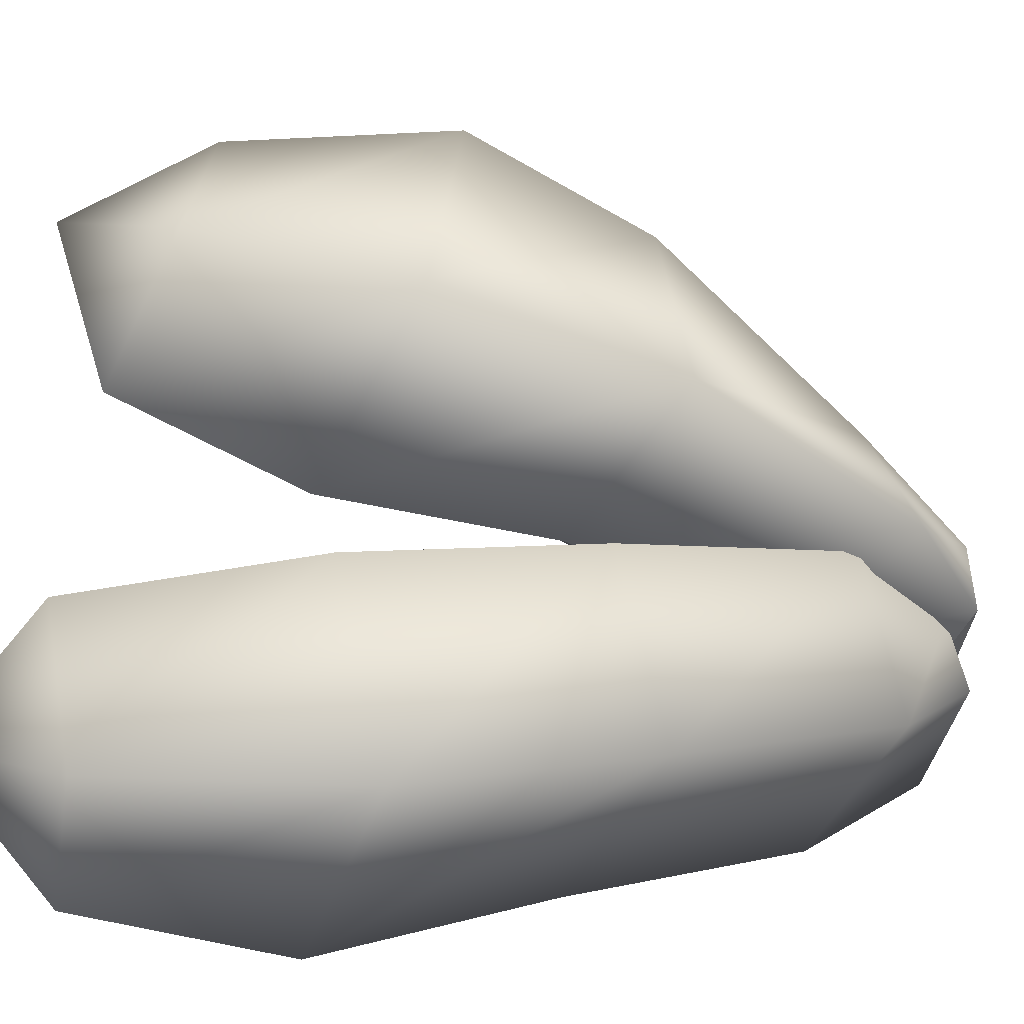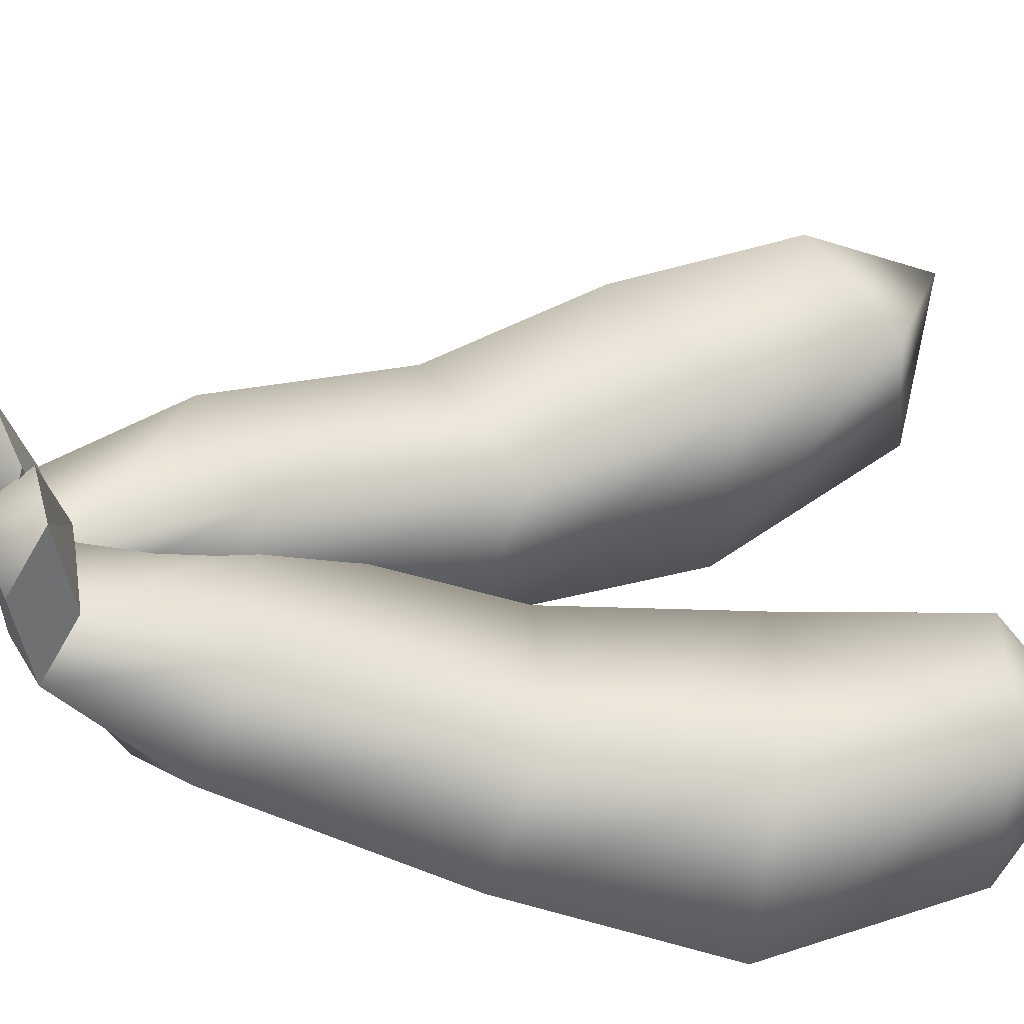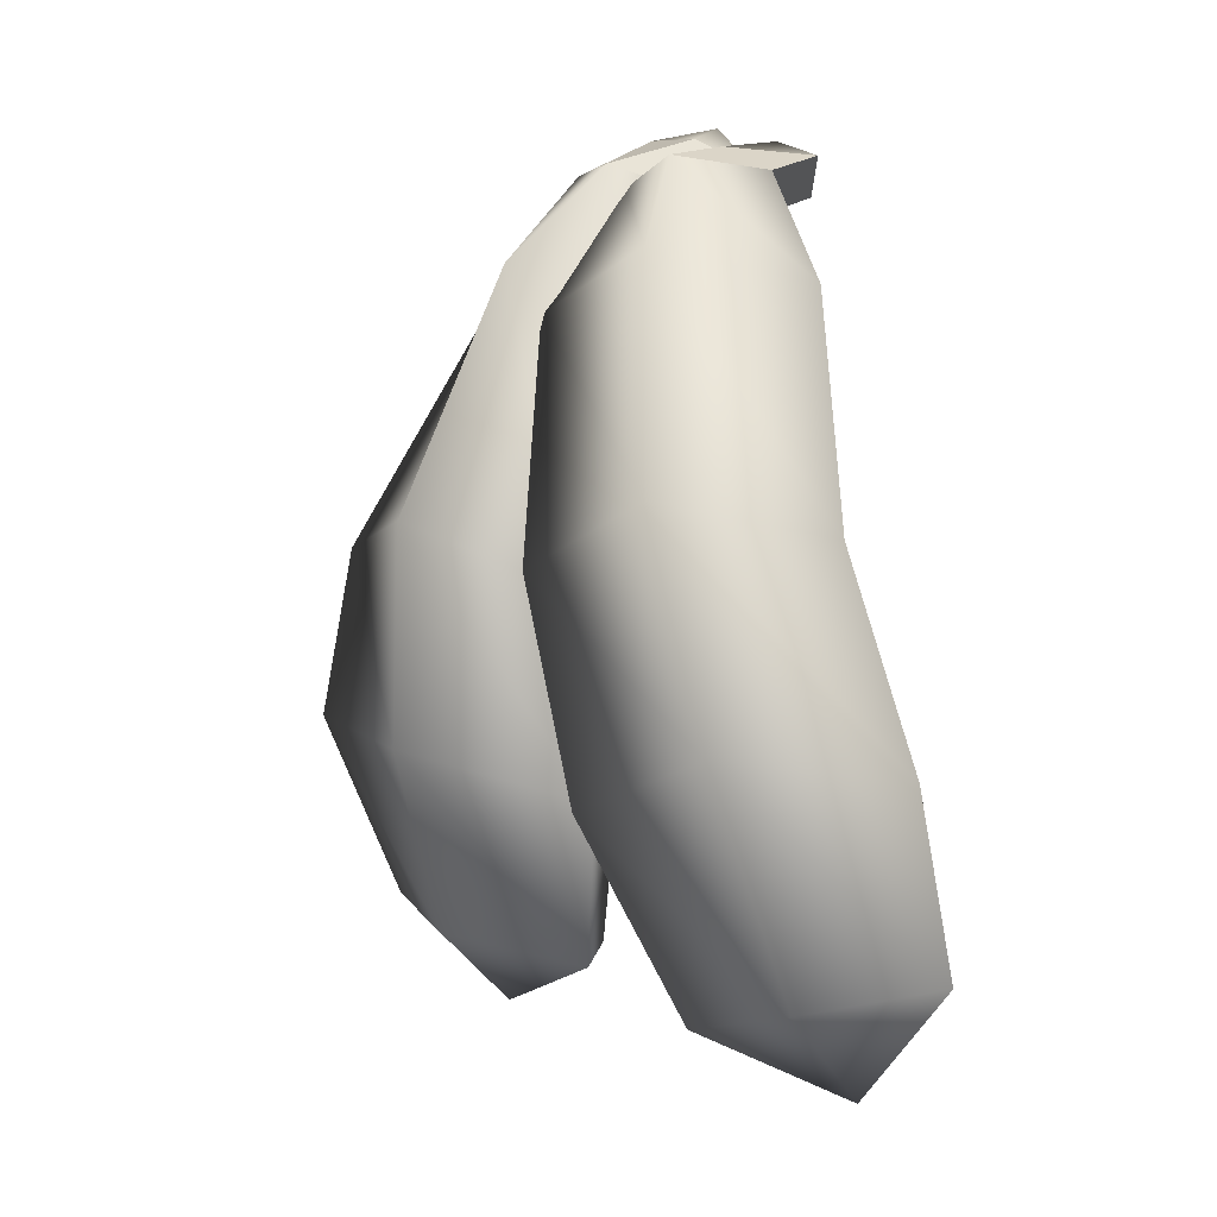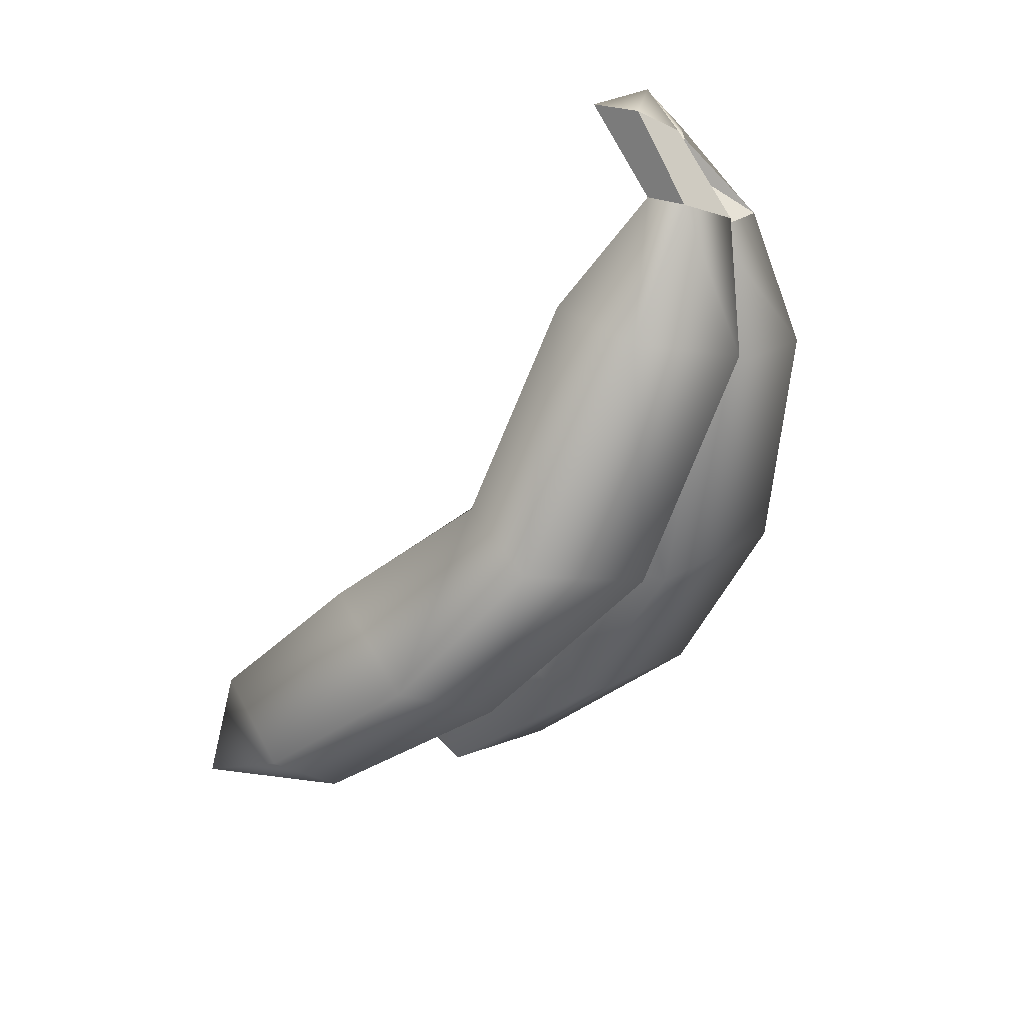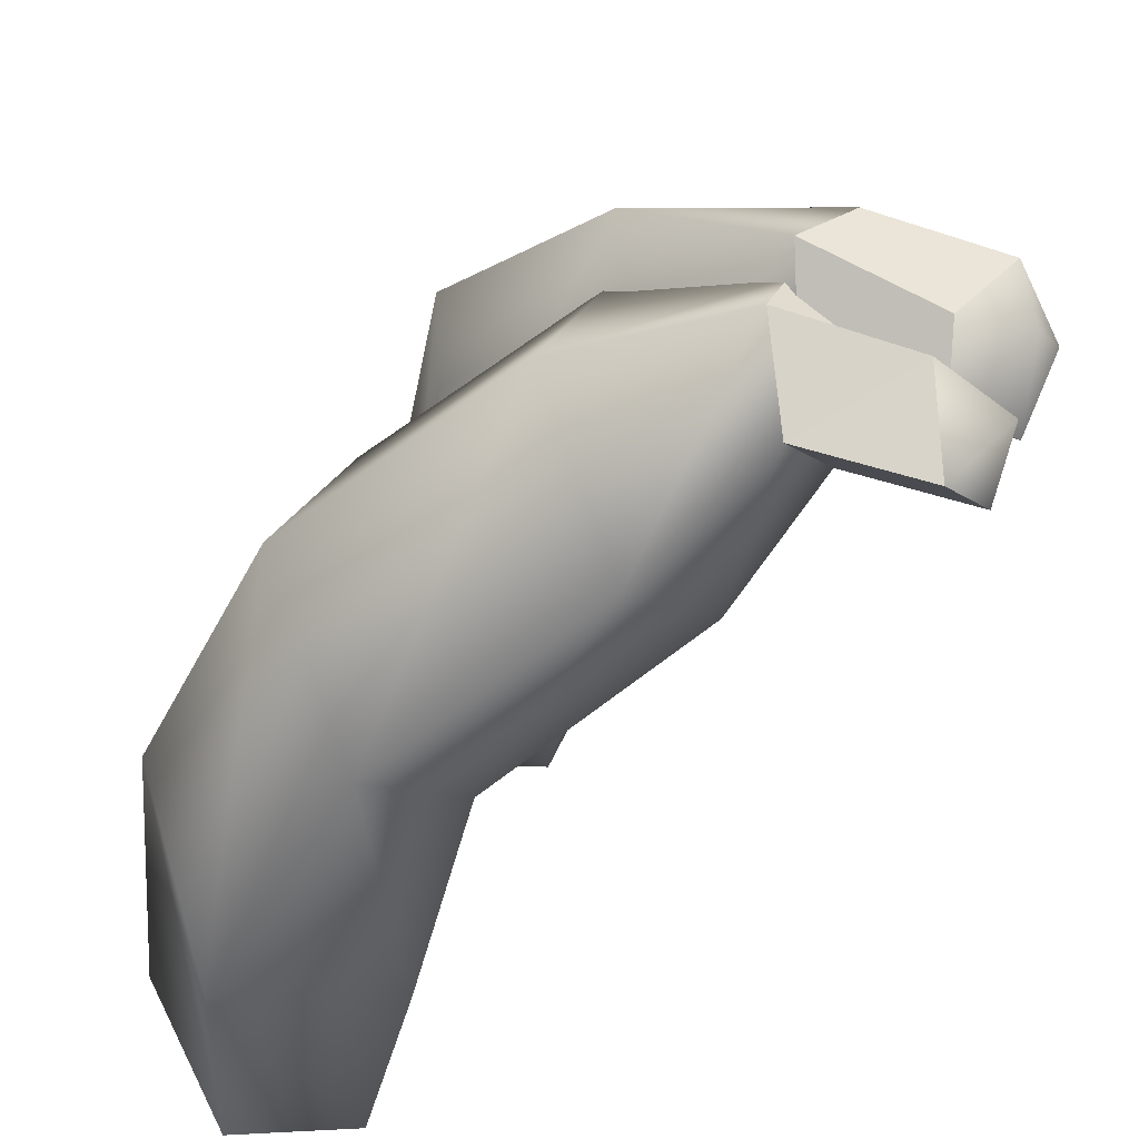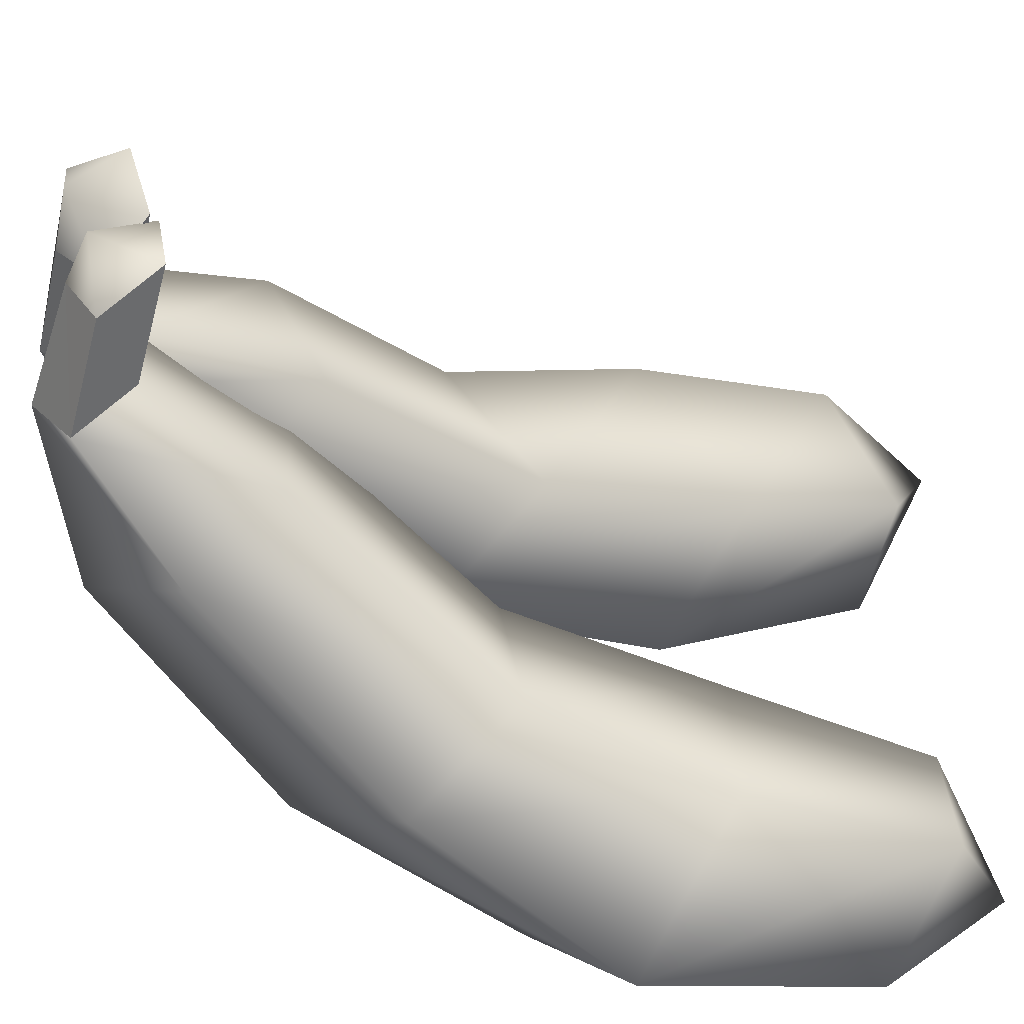
<metadata>
{"format":"obj","ext":"obj","renderer":"f3d","projection":"perspective","resolution":1024,"background":"white","views":[{"elev":8.1,"azim":49.1,"up":"+Z"},{"elev":-52.4,"azim":-124.2,"up":"+Z"},{"elev":-28.9,"azim":114.7,"up":"+Y"},{"elev":30.8,"azim":19.8,"up":"+Y"},{"elev":-47.5,"azim":128.0,"up":"+Z"},{"elev":-68.1,"azim":-146.4,"up":"+Z"}]}
</metadata>
<code>
v -15 3 0
v -22 6 13
v -32 0 0
v -22 6 13
v -33 11 8
v -32 0 0
v -33 11 8
v -33 11 -8
v -32 0 0
v -33 11 -8
v -22 6 -13
v -32 0 0
v -22 6 -13
v -15 3 0
v -32 0 0
v 4 20 0
v -5 22 17
v -15 3 0
v -5 22 17
v -22 6 13
v -15 3 0
v -5 22 17
v -21 26 10
v -22 6 13
v -21 26 10
v -33 11 8
v -22 6 13
v -21 26 10
v -21 26 -10
v -33 11 8
v -21 26 -10
v -33 11 -8
v -33 11 8
v -21 26 -10
v -6 19 -16
v -33 11 -8
v -6 19 -16
v -22 6 -13
v -33 11 -8
v -6 19 -16
v 4 20 0
v -22 6 -13
v 4 20 0
v -15 3 0
v -22 6 -13
v 14 41 1
v 6 42 17
v 4 20 0
v 6 42 17
v -5 22 17
v 4 20 0
v 6 42 17
v -8 42 13
v -5 22 17
v -8 42 13
v -21 26 10
v -5 22 17
v -8 42 13
v -10 41 -6
v -21 26 10
v -10 41 -6
v -21 26 -10
v -21 26 10
v -10 41 -6
v 2 40 -13
v -21 26 -10
v 2 40 -13
v -6 19 -16
v -21 26 -10
v 2 40 -13
v 14 41 1
v -6 19 -16
v 14 41 1
v 4 20 0
v -6 19 -16
v 16 67 0
v 9 68 14
v 14 41 1
v 9 68 14
v 6 42 17
v 14 41 1
v 9 68 14
v -4 67 9
v 6 42 17
v -4 67 9
v -8 42 13
v 6 42 17
v -4 67 9
v -5 67 -8
v -8 42 13
v -5 67 -8
v -10 41 -6
v -8 42 13
v -5 67 -8
v 5 66 -13
v -10 41 -6
v 5 66 -13
v 2 40 -13
v -10 41 -6
v 5 66 -13
v 16 67 0
v 2 40 -13
v 16 67 0
v 14 41 1
v 2 40 -13
v -4 92 -6
v -1 87 -1
v 1 89 -2
v -4 92 -6
v -8 89 -2
v -1 87 -1
v -4 92 -6
v -8 87 -8
v -8 89 -2
v -4 92 -6
v -2 87 -11
v -8 87 -8
v -4 92 -6
v 1 89 -2
v -2 87 -11
v 7 82 6
v 9 68 14
v 16 67 0
v 16 67 0
v 10 82 0
v 7 82 6
v 0 82 4
v -4 67 9
v 9 68 14
v 9 68 14
v 7 82 6
v 0 82 4
v 0 80 -6
v -5 67 -8
v -4 67 9
v -4 67 9
v 0 82 4
v 0 80 -6
v 6 80 -9
v 5 66 -13
v -5 67 -8
v -5 67 -8
v 0 80 -6
v 6 80 -9
v 10 82 0
v 16 67 0
v 5 66 -13
v 5 66 -13
v 6 80 -9
v 10 82 0
v -1 87 -1
v 7 82 6
v 10 82 0
v 10 82 0
v 1 89 -2
v -1 87 -1
v -8 89 -2
v 0 82 4
v 7 82 6
v 7 82 6
v -1 87 -1
v -8 89 -2
v -8 87 -8
v 0 80 -6
v 0 82 4
v 0 82 4
v -8 89 -2
v -8 87 -8
v -2 87 -11
v 6 80 -9
v 0 80 -6
v 0 80 -6
v -8 87 -8
v -2 87 -11
v 1 89 -2
v 10 82 0
v 6 80 -9
v 6 80 -9
v -2 87 -11
v 1 89 -2
v -26 22 42
v -30 29 49
v -42 20 42
v -30 29 49
v -39 33 41
v -42 20 42
v -39 33 41
v -40 24 30
v -42 20 42
v -40 24 30
v -32 18 28
v -42 20 42
v -32 18 28
v -26 22 42
v -42 20 42
v -8 34 38
v -14 43 50
v -26 22 42
v -14 43 50
v -30 29 49
v -26 22 42
v -14 43 50
v -26 46 38
v -30 29 49
v -26 46 38
v -39 33 41
v -30 29 49
v -26 46 38
v -30 34 24
v -39 33 41
v -30 34 24
v -40 24 30
v -39 33 41
v -30 34 24
v -16 28 20
v -40 24 30
v -16 28 20
v -32 18 28
v -40 24 30
v -16 28 20
v -8 34 38
v -32 18 28
v -8 34 38
v -26 22 42
v -32 18 28
v 7 50 30
v -3 55 41
v -8 34 38
v -3 55 41
v -14 43 50
v -8 34 38
v -3 55 41
v -12 57 33
v -14 43 50
v -12 57 33
v -26 46 38
v -14 43 50
v -12 57 33
v -17 48 17
v -26 46 38
v -17 48 17
v -30 34 24
v -26 46 38
v -17 48 17
v -2 44 16
v -30 34 24
v -2 44 16
v -16 28 20
v -30 34 24
v -2 44 16
v 7 50 30
v -16 28 20
v 7 50 30
v -8 34 38
v -16 28 20
v 13 72 16
v 3 75 23
v 7 50 30
v 3 75 23
v -3 55 41
v 7 50 30
v 3 75 23
v -7 76 19
v -3 55 41
v -7 76 19
v -12 57 33
v -3 55 41
v -7 76 19
v -9 69 7
v -12 57 33
v -9 69 7
v -17 48 17
v -12 57 33
v -9 69 7
v 3 66 5
v -17 48 17
v 3 66 5
v -2 44 16
v -17 48 17
v 3 66 5
v 13 72 16
v -2 44 16
v 13 72 16
v 7 50 30
v -2 44 16
v -3 95 0
v -2 95 7
v 1 91 1
v -3 95 0
v -8 94 4
v -2 95 7
v -3 95 0
v -8 90 -3
v -8 94 4
v -3 95 0
v -2 88 -4
v -8 90 -3
v -3 95 0
v 1 91 1
v -2 88 -4
v 5 87 12
v 3 75 23
v 13 72 16
v 13 72 16
v 9 84 7
v 5 87 12
v 0 86 9
v -7 76 19
v 3 75 23
v 3 75 23
v 5 87 12
v 0 86 9
v 0 82 2
v -9 69 7
v -7 76 19
v -7 76 19
v 0 86 9
v 0 82 2
v 5 81 0
v 3 66 5
v -9 69 7
v -9 69 7
v 0 82 2
v 5 81 0
v 9 84 7
v 13 72 16
v 3 66 5
v 3 66 5
v 5 81 0
v 9 84 7
v -2 95 7
v 5 87 12
v 9 84 7
v 9 84 7
v 1 91 1
v -2 95 7
v -8 94 4
v 0 86 9
v 5 87 12
v 5 87 12
v -2 95 7
v -8 94 4
v -8 90 -3
v 0 82 2
v 0 86 9
v 0 86 9
v -8 94 4
v -8 90 -3
v -2 88 -4
v 5 81 0
v 0 82 2
v 0 82 2
v -8 90 -3
v -2 88 -4
v 1 91 1
v 9 84 7
v 5 81 0
v 5 81 0
v -2 88 -4
v 1 91 1
f 1 2 3
f 4 5 6
f 7 8 9
f 10 11 12
f 13 14 15
f 16 17 18
f 19 20 21
f 22 23 24
f 25 26 27
f 28 29 30
f 31 32 33
f 34 35 36
f 37 38 39
f 40 41 42
f 43 44 45
f 46 47 48
f 49 50 51
f 52 53 54
f 55 56 57
f 58 59 60
f 61 62 63
f 64 65 66
f 67 68 69
f 70 71 72
f 73 74 75
f 76 77 78
f 79 80 81
f 82 83 84
f 85 86 87
f 88 89 90
f 91 92 93
f 94 95 96
f 97 98 99
f 100 101 102
f 103 104 105
f 106 107 108
f 109 110 111
f 112 113 114
f 115 116 117
f 118 119 120
f 121 122 123
f 124 125 126
f 127 128 129
f 130 131 132
f 133 134 135
f 136 137 138
f 139 140 141
f 142 143 144
f 145 146 147
f 148 149 150
f 151 152 153
f 154 155 156
f 157 158 159
f 160 161 162
f 163 164 165
f 166 167 168
f 169 170 171
f 172 173 174
f 175 176 177
f 178 179 180
f 181 182 183
f 184 185 186
f 187 188 189
f 190 191 192
f 193 194 195
f 196 197 198
f 199 200 201
f 202 203 204
f 205 206 207
f 208 209 210
f 211 212 213
f 214 215 216
f 217 218 219
f 220 221 222
f 223 224 225
f 226 227 228
f 229 230 231
f 232 233 234
f 235 236 237
f 238 239 240
f 241 242 243
f 244 245 246
f 247 248 249
f 250 251 252
f 253 254 255
f 256 257 258
f 259 260 261
f 262 263 264
f 265 266 267
f 268 269 270
f 271 272 273
f 274 275 276
f 277 278 279
f 280 281 282
f 283 284 285
f 286 287 288
f 289 290 291
f 292 293 294
f 295 296 297
f 298 299 300
f 301 302 303
f 304 305 306
f 307 308 309
f 310 311 312
f 313 314 315
f 316 317 318
f 319 320 321
f 322 323 324
f 325 326 327
f 328 329 330
f 331 332 333
f 334 335 336
f 337 338 339
f 340 341 342
f 343 344 345
f 346 347 348
f 349 350 351
f 352 353 354
f 355 356 357
f 358 359 360

</code>
